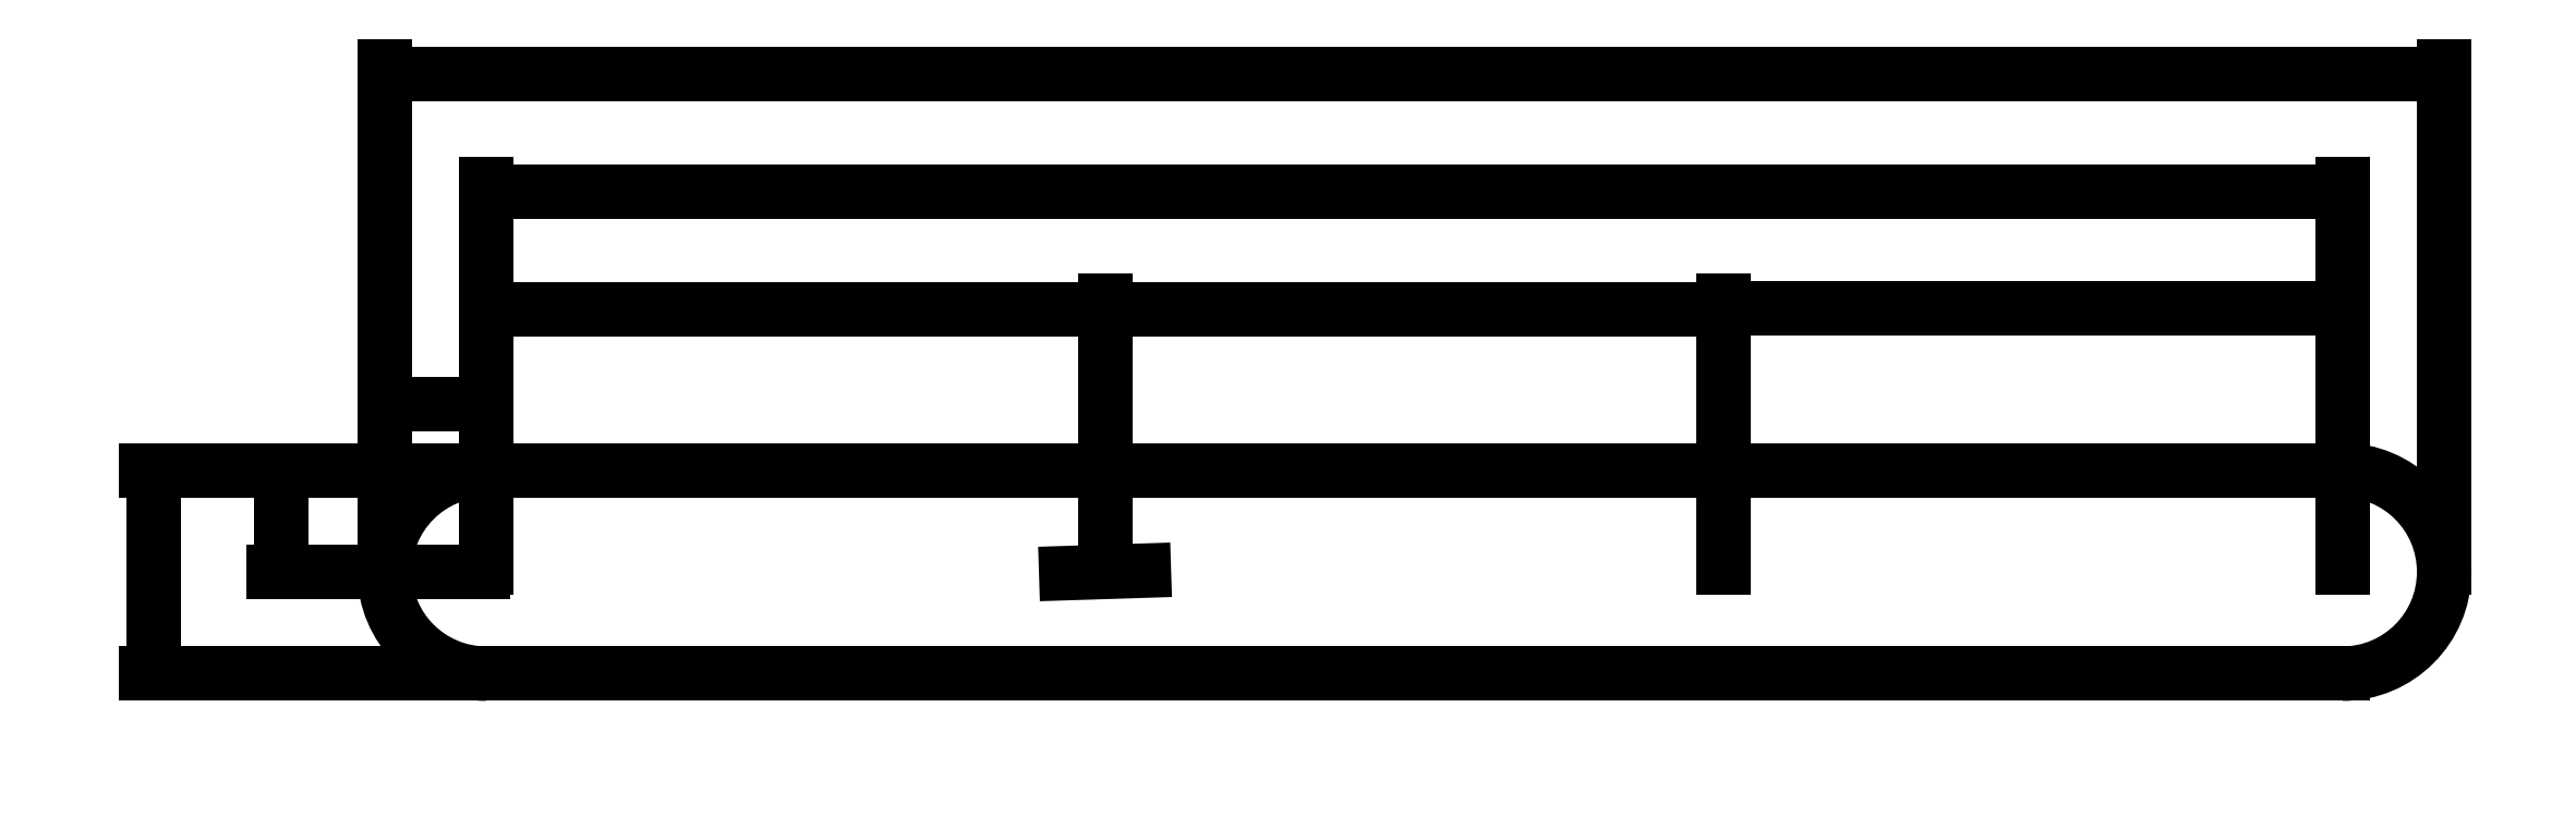
<metadata>
{"format":"dxf","ext":"dxf","renderer":"ezdxf+matplotlib","layout":"modelspace","background":"white","min_lineweight":24,"dpi":150}
</metadata>
<code>
0
SECTION
2
ENTITIES
0
ARC
8
0
10
17.76
20
30.36
40
1.1
50
270
51
270
0
ARC
8
0
10
17.76
20
30.36
40
16
50
90
51
270
0
DIMENSION
8
Dimensions
2
*D1
10
-14.43
20
46.36
30
0
11
-16.31
21
38.36
31
0
70
   32
71
    5
72
    0
3
Standard
53
0
210
0
220
0
230
1
13
17.76
23
30.36
33
0
14
17.76
24
46.36
34
0
50
90
0
DIMENSION
8
Dimensions
2
*D2
10
-34.44
20
14.36
30
0
11
-36.31
21
30.36
31
0
70
   32
71
    5
72
    0
3
Standard
53
0
210
0
220
0
230
1
13
25.29
23
46.36
33
0
14
24.58
24
14.36
34
0
50
90
0
DIMENSION
8
Dimensions
2
*D3
10
17.76
20
56.7
30
0
11
9.763
21
58.57
31
0
70
   32
71
    5
72
    0
3
Standard
53
0
210
0
220
0
230
1
13
1.763
23
30.36
33
0
14
17.76
24
30.36
34
0
0
ARC
8
0
10
309.3
20
30.36
40
16
50
270
51
90
0
LINE
8
0
10
17.76
20
14.36
11
309.3
21
14.36
0
LINE
8
0
10
17.76
20
46.36
11
309.3
21
46.36
0
ARC
8
0
10
115
20
30.36
40
1.1
50
270
51
270
0
ARC
8
0
10
212.1
20
30.36
40
1.1
50
270
51
270
0
DIMENSION
8
Dimensions
2
*D4
10
115
20
71.67
30
0
11
66.36
21
73.55
31
0
70
   32
71
    5
3
Standard
53
0
210
0
220
0
230
1
13
17.76
23
30.36
33
0
14
115
24
30.36
34
0
0
DIMENSION
8
Dimensions
2
*D5
10
212.1
20
71.67
30
0
11
163.5
21
73.55
31
0
70
   32
71
    5
3
Standard
53
0
210
0
220
0
230
1
13
115
23
30.36
33
0
14
212.1
24
30.36
34
0
0
ARC
8
0
10
309.3
20
30.36
40
1.1
50
270
51
270
0
DIMENSION
8
Dimensions
2
*D6
10
309.3
20
71.76
30
0
11
260.7
21
73.63
31
0
70
   32
71
    5
3
Standard
53
0
210
0
220
0
230
1
13
212.1
23
30.36
33
0
14
309.3
24
30.36
34
0
0
DIMENSION
8
Dimensions
2
*D7
10
309.3
20
90.14
30
0
11
163.5
21
92.02
31
0
70
   32
71
    5
3
Standard
53
0
210
0
220
0
230
1
13
17.76
23
30.36
33
0
14
309.3
24
30.36
34
0
0
DIMENSION
8
Dimensions
2
*D8
10
325.3
20
108.6
30
0
11
163.5
21
110.5
31
0
70
   32
71
    5
3
Standard
53
0
210
0
220
0
230
1
13
1.763
23
30.36
33
0
14
325.3
24
30.36
34
0
0
DIMENSION
8
Dimensions
2
*D9
10
113.9
20
30.33
30
0
11
114.9
21
32.23
31
0
70
   35
71
    5
3
Standard
53
0
210
0
220
0
230
1
15
116.1
25
30.4
35
0
40
0
0
ENDSEC
0
EOF

</code>
